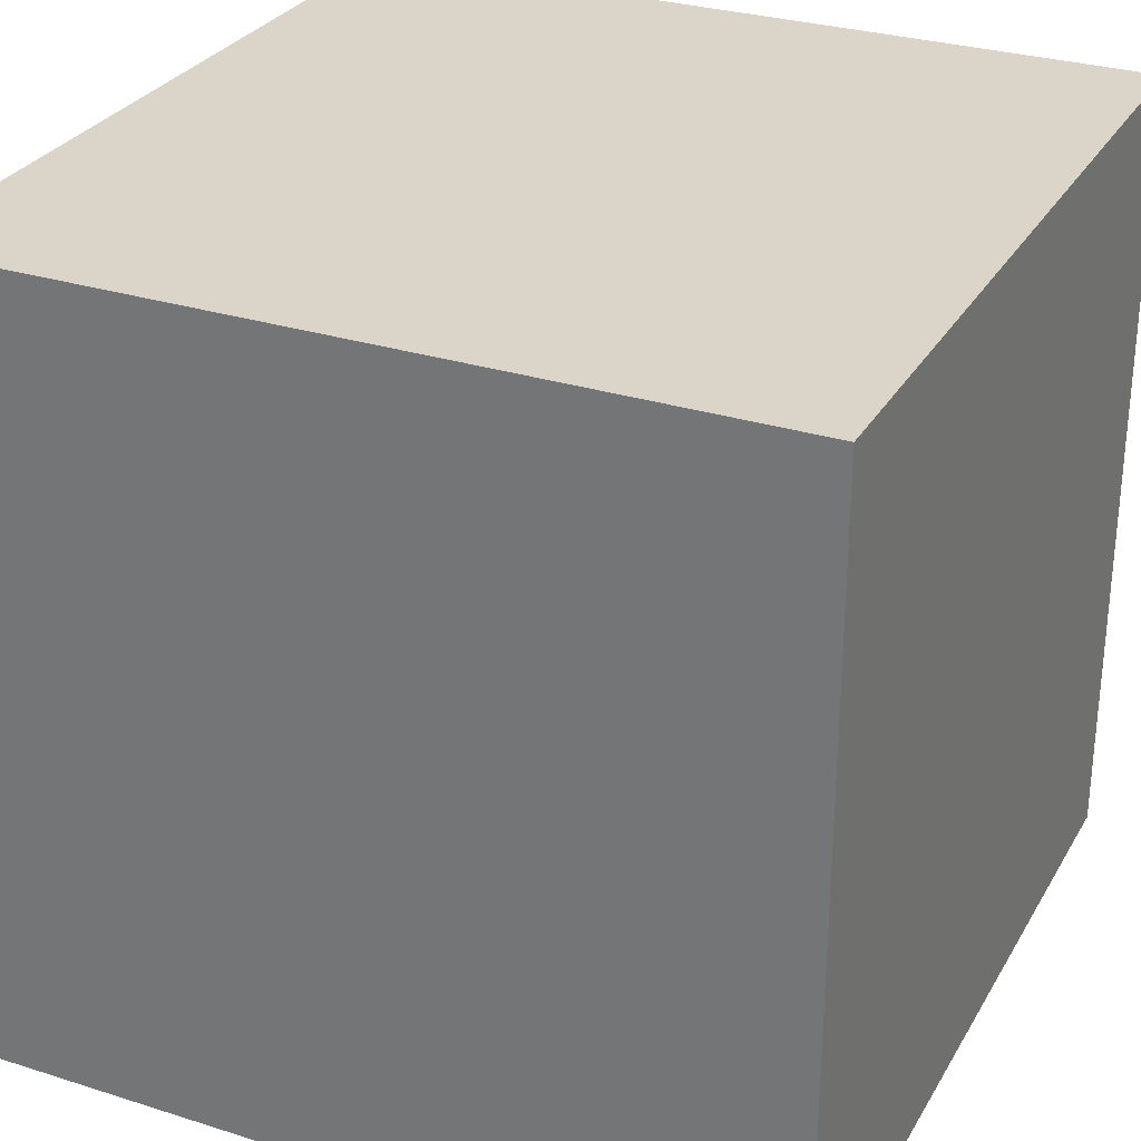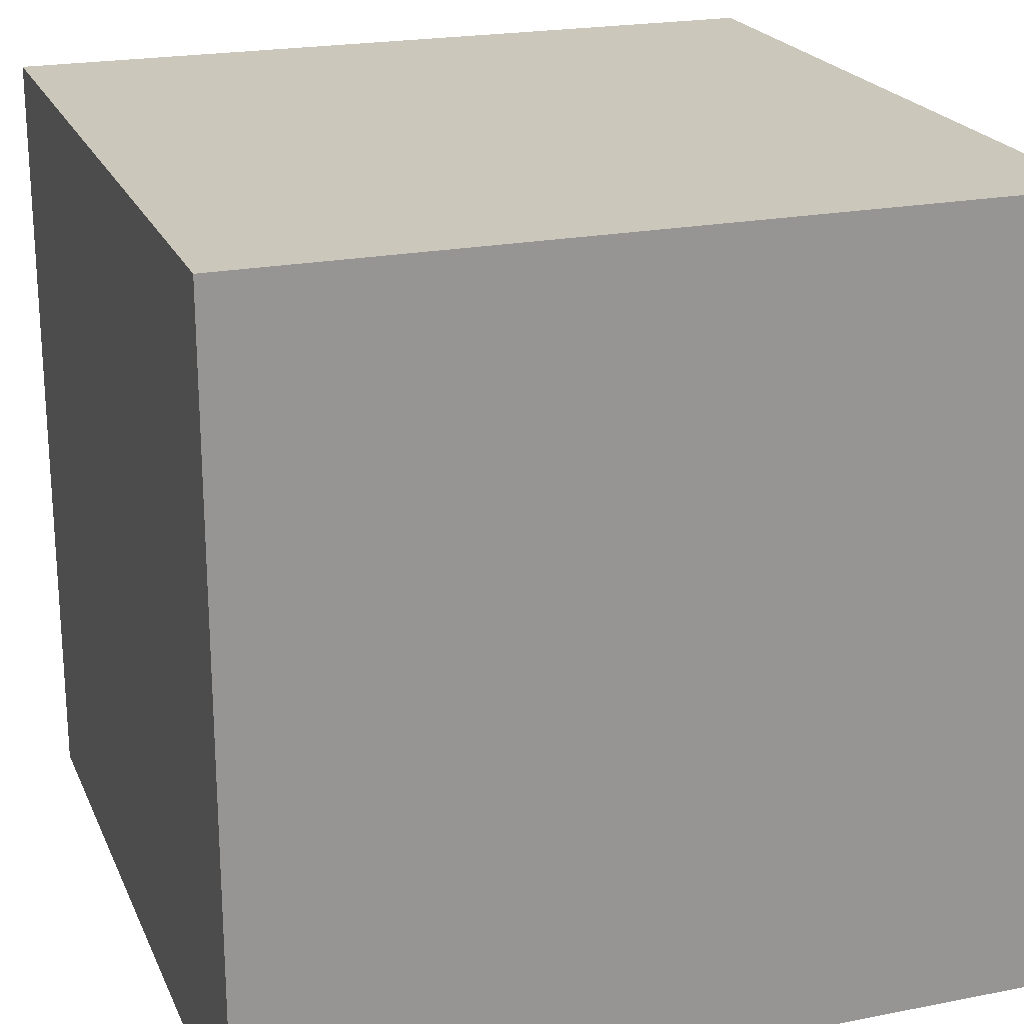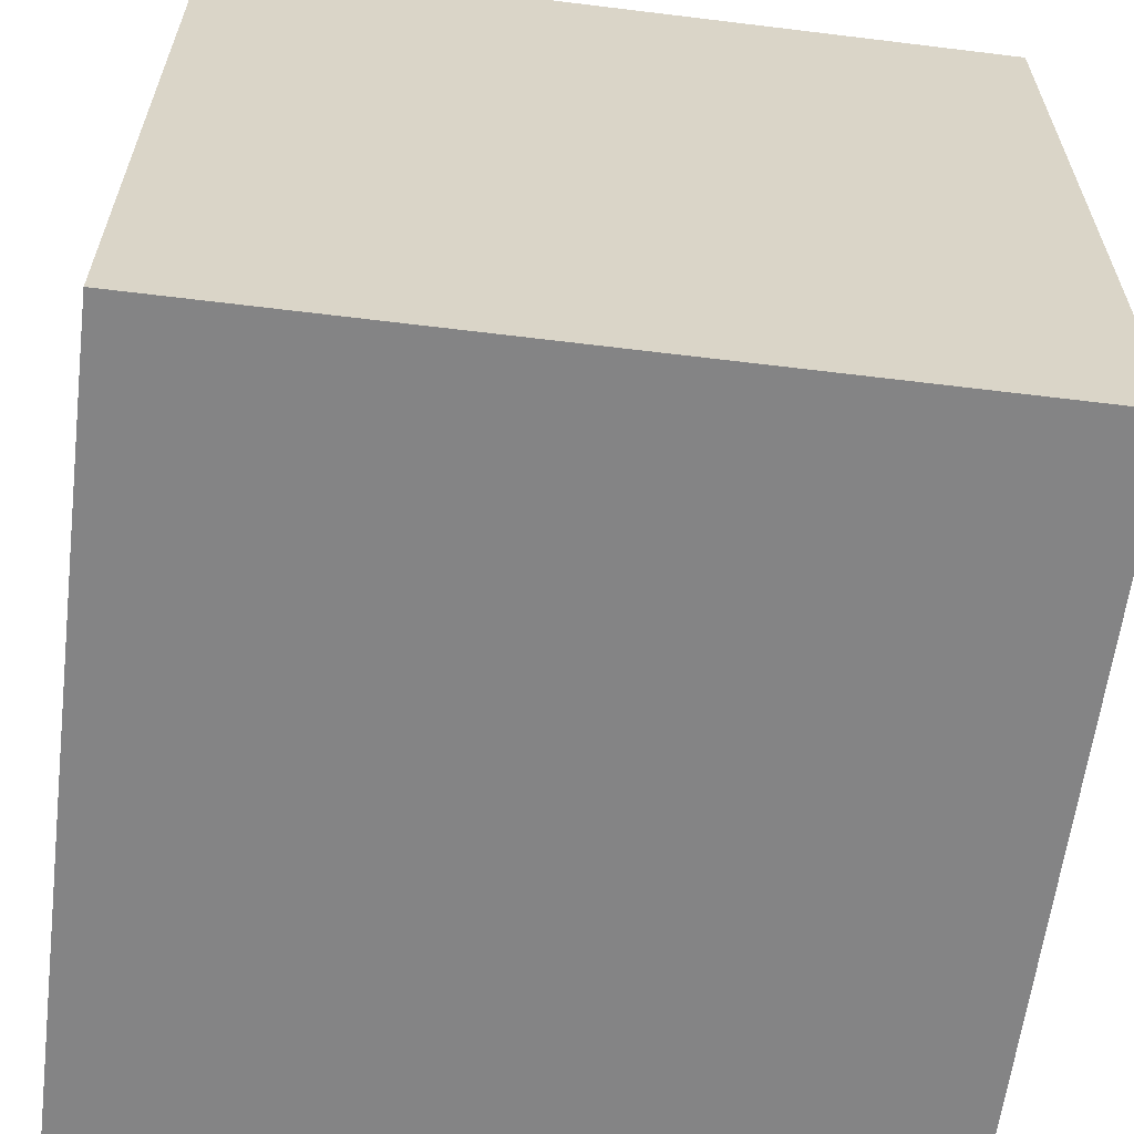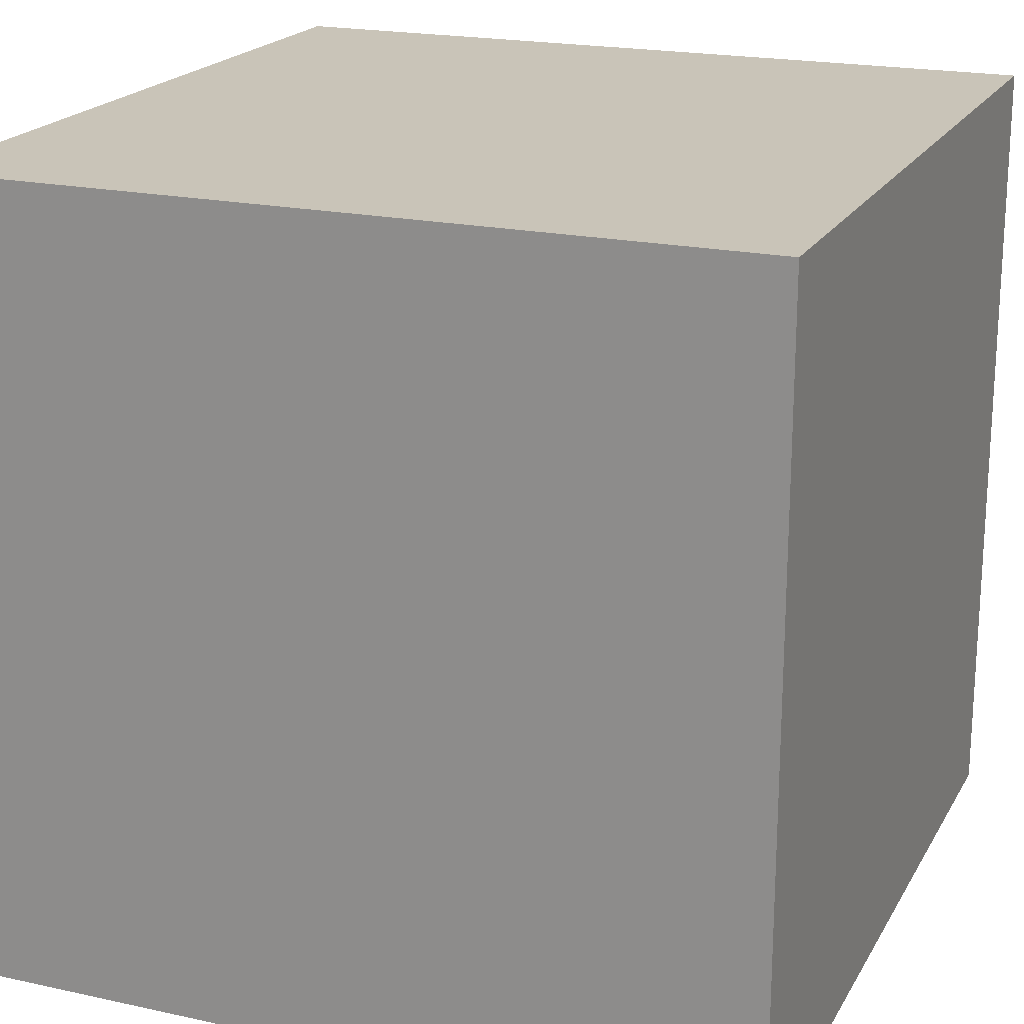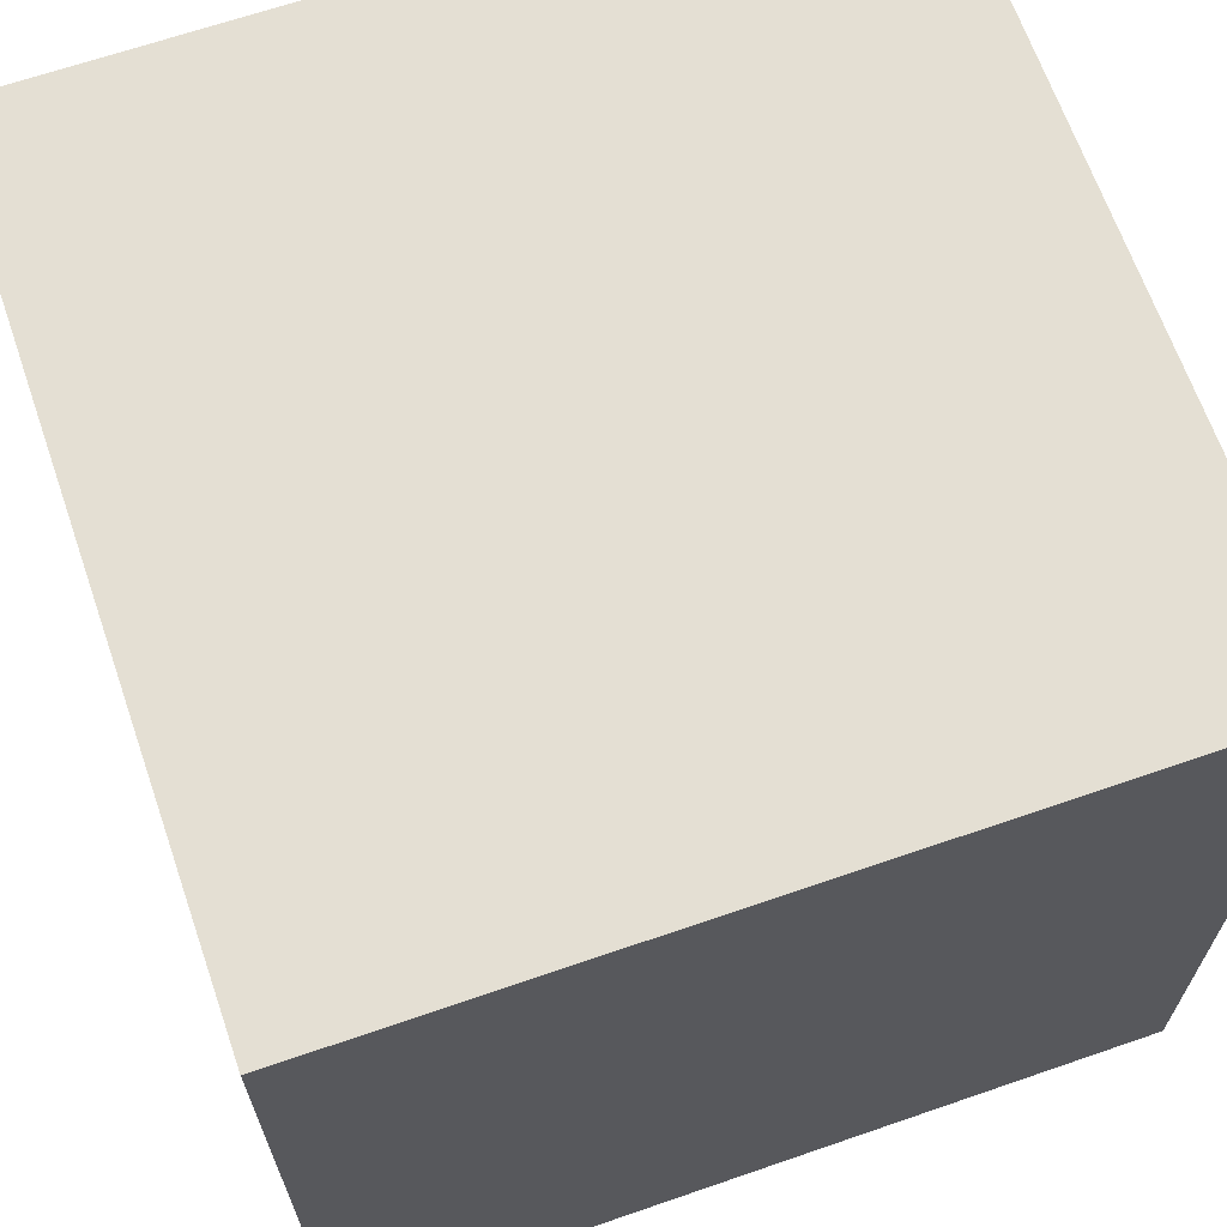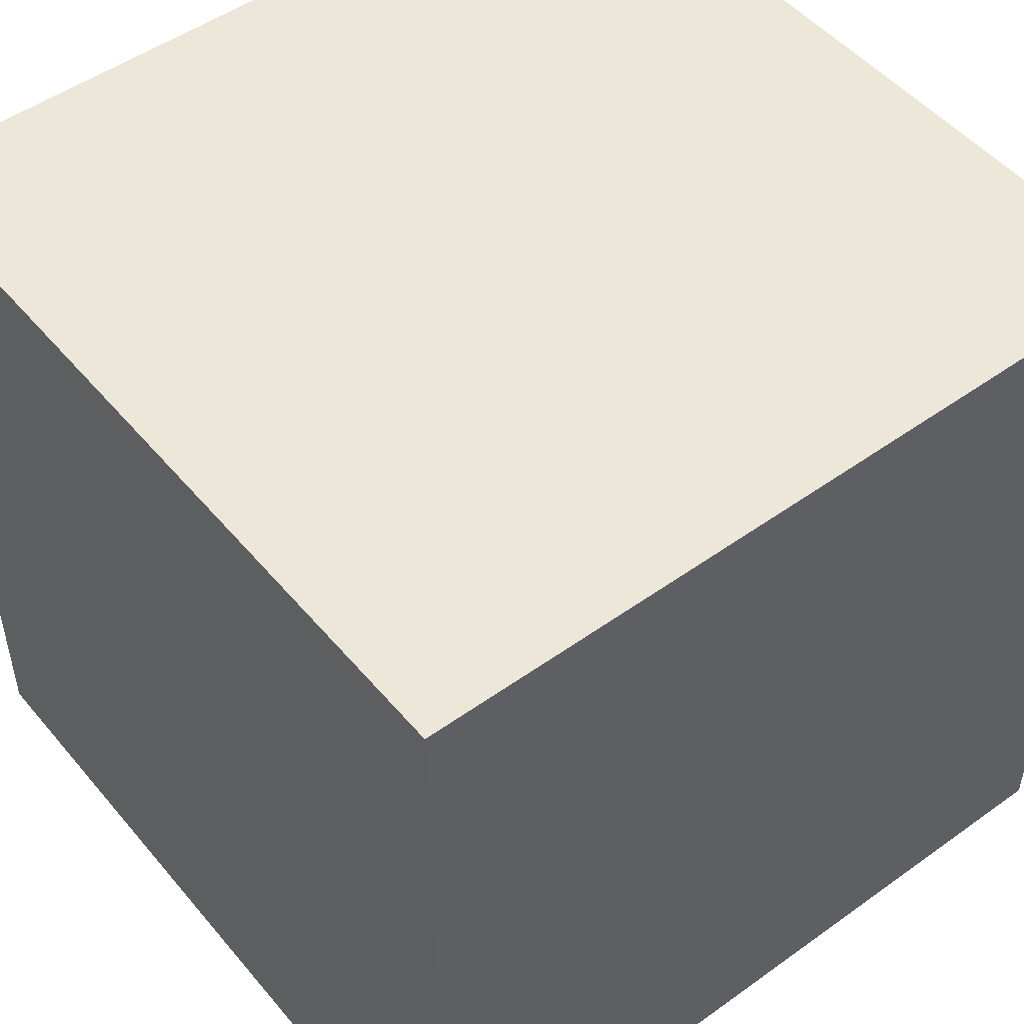
<metadata>
{"format":"obj","ext":"obj","renderer":"f3d","projection":"perspective","resolution":1024,"background":"white","views":[{"elev":29.4,"azim":115.0,"up":"+Y"},{"elev":21.6,"azim":160.9,"up":"+Y"},{"elev":-61.5,"azim":172.9,"up":"+Y"},{"elev":20.1,"azim":-158.1,"up":"+Z"},{"elev":66.4,"azim":-109.1,"up":"+Z"},{"elev":49.9,"azim":-38.3,"up":"+Z"}]}
</metadata>
<code>
o cube
v -0.5 -0.5 0.5
v 0.5 -0.5 0.5
v -0.5 0.5 0.5
v 0.5 0.5 0.5
v -0.5 0.5 -0.5
v 0.5 0.5 -0.5
v -0.5 -0.5 -0.5
v 0.5 -0.5 -0.5
f 1 2 3
f 3 2 4
f 3 4 5
f 5 4 6
f 5 6 7
f 7 6 8
f 7 8 1
f 1 8 2
f 2 8 4
f 4 8 6
f 7 1 5
f 5 1 3

</code>
